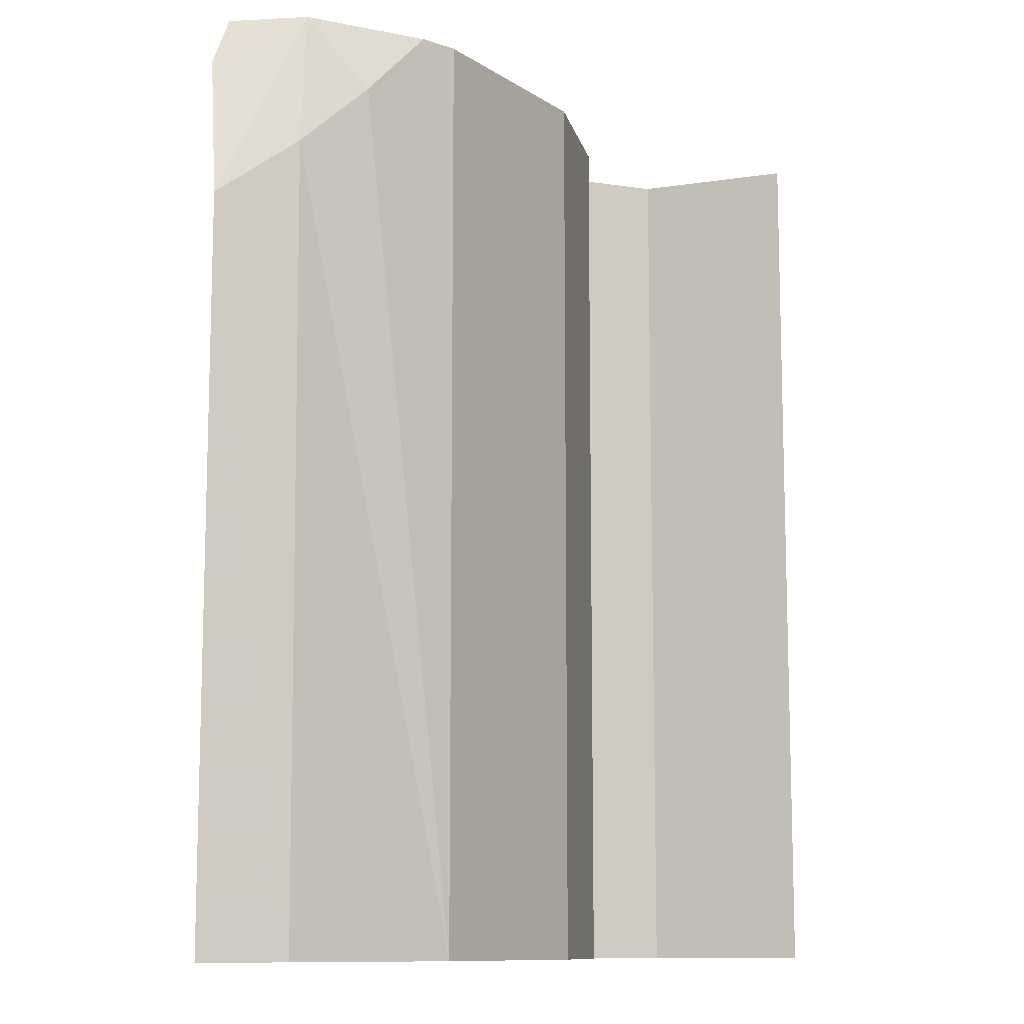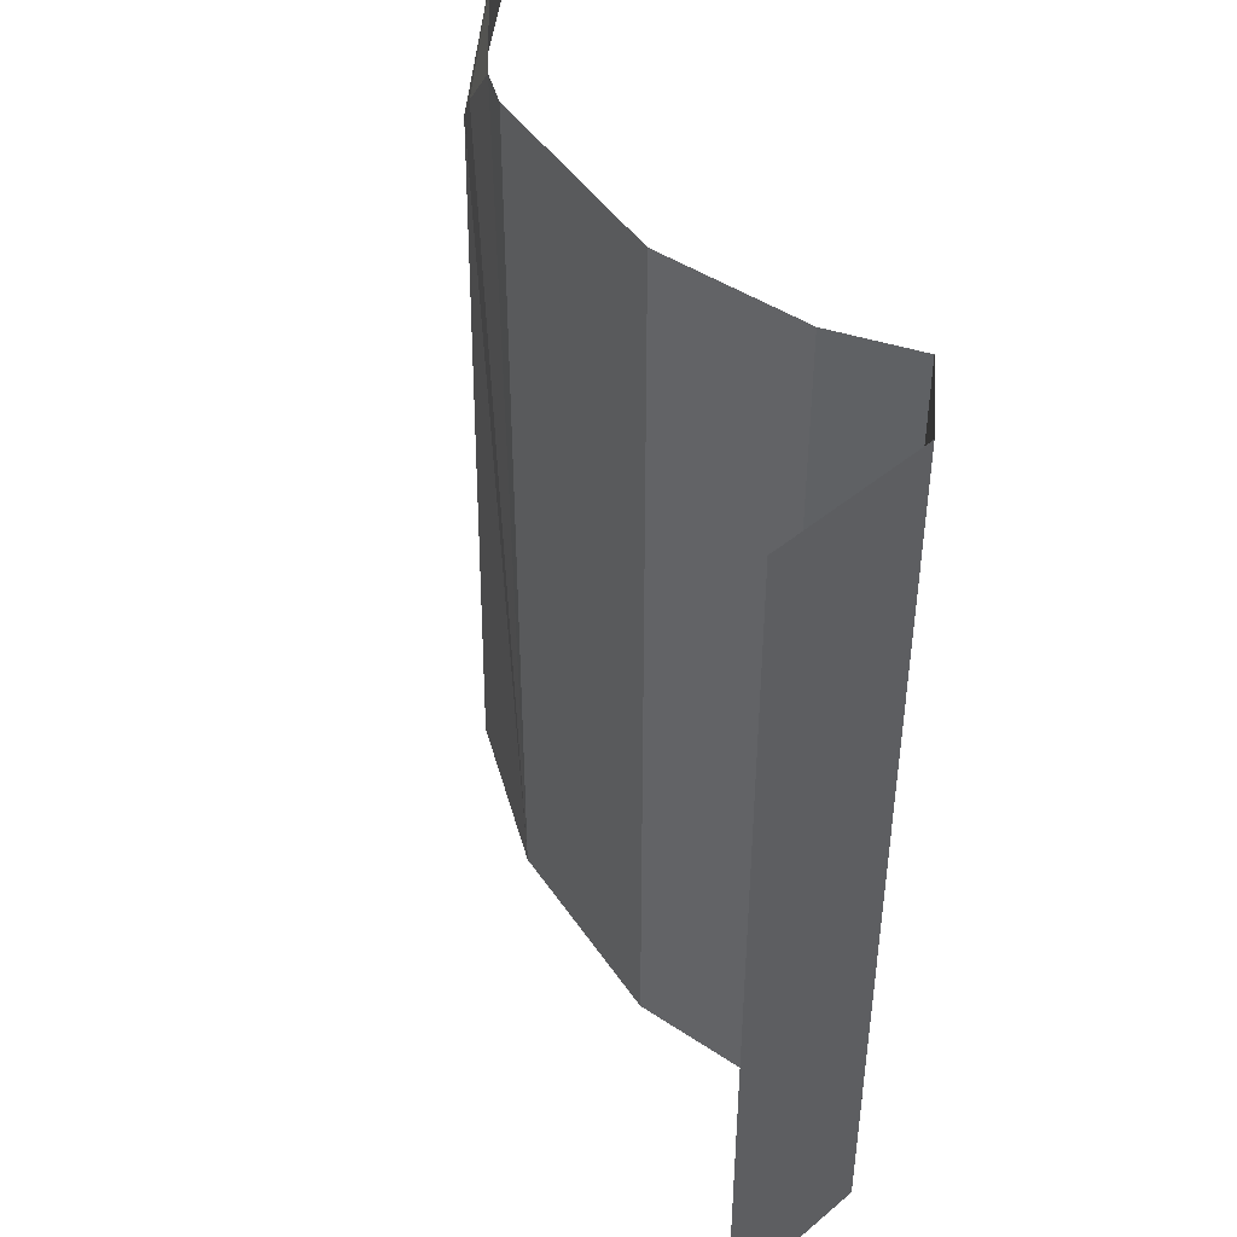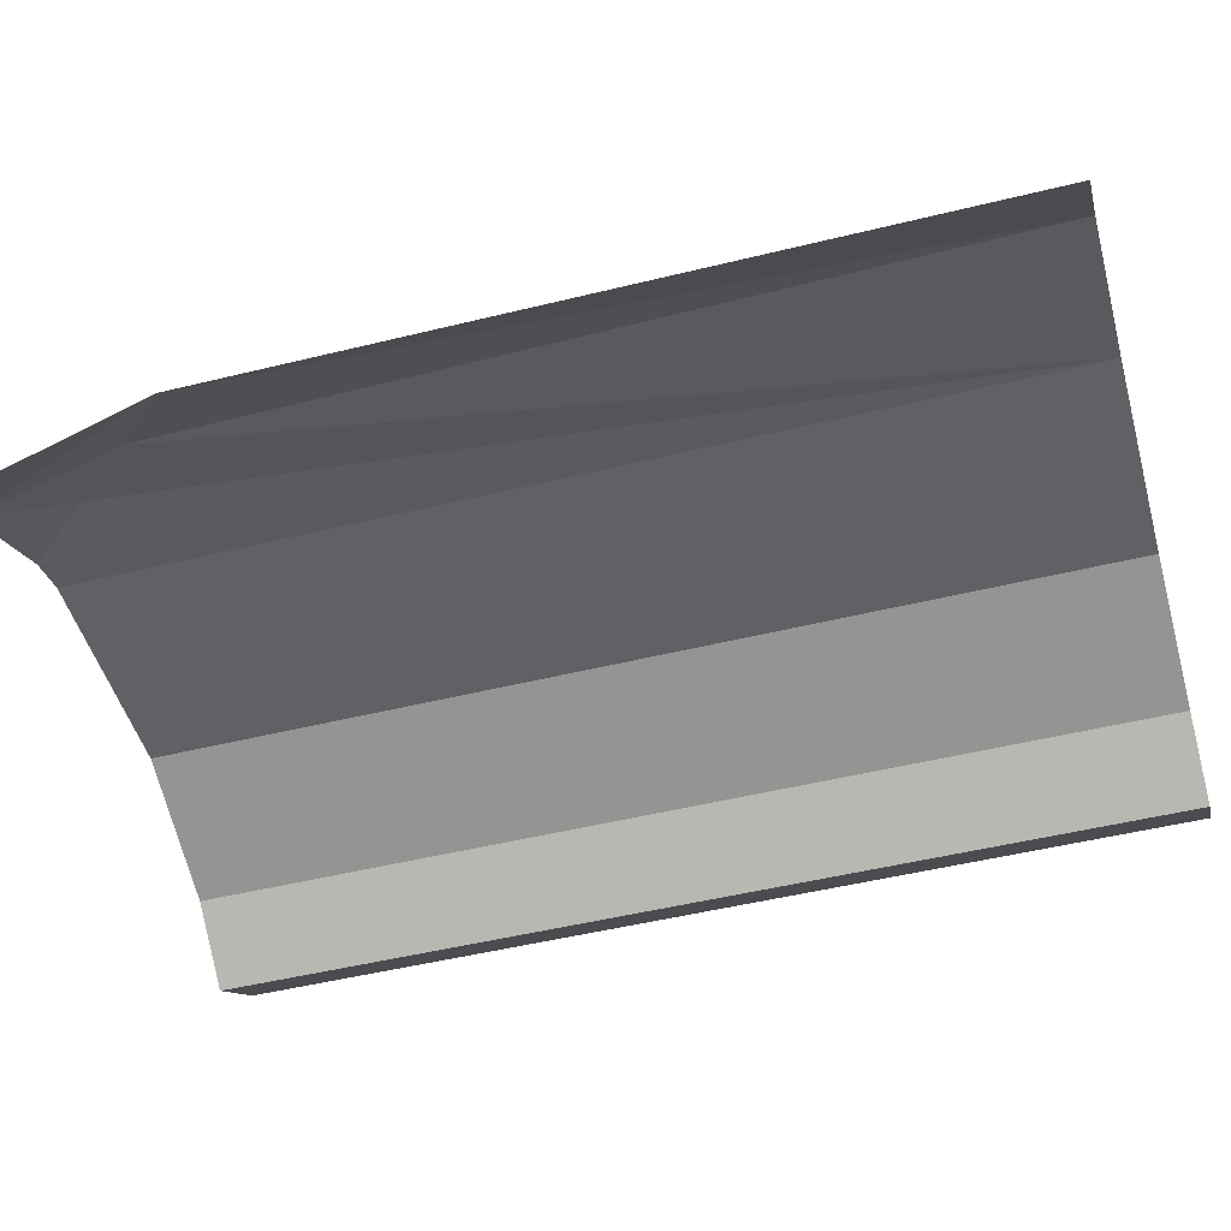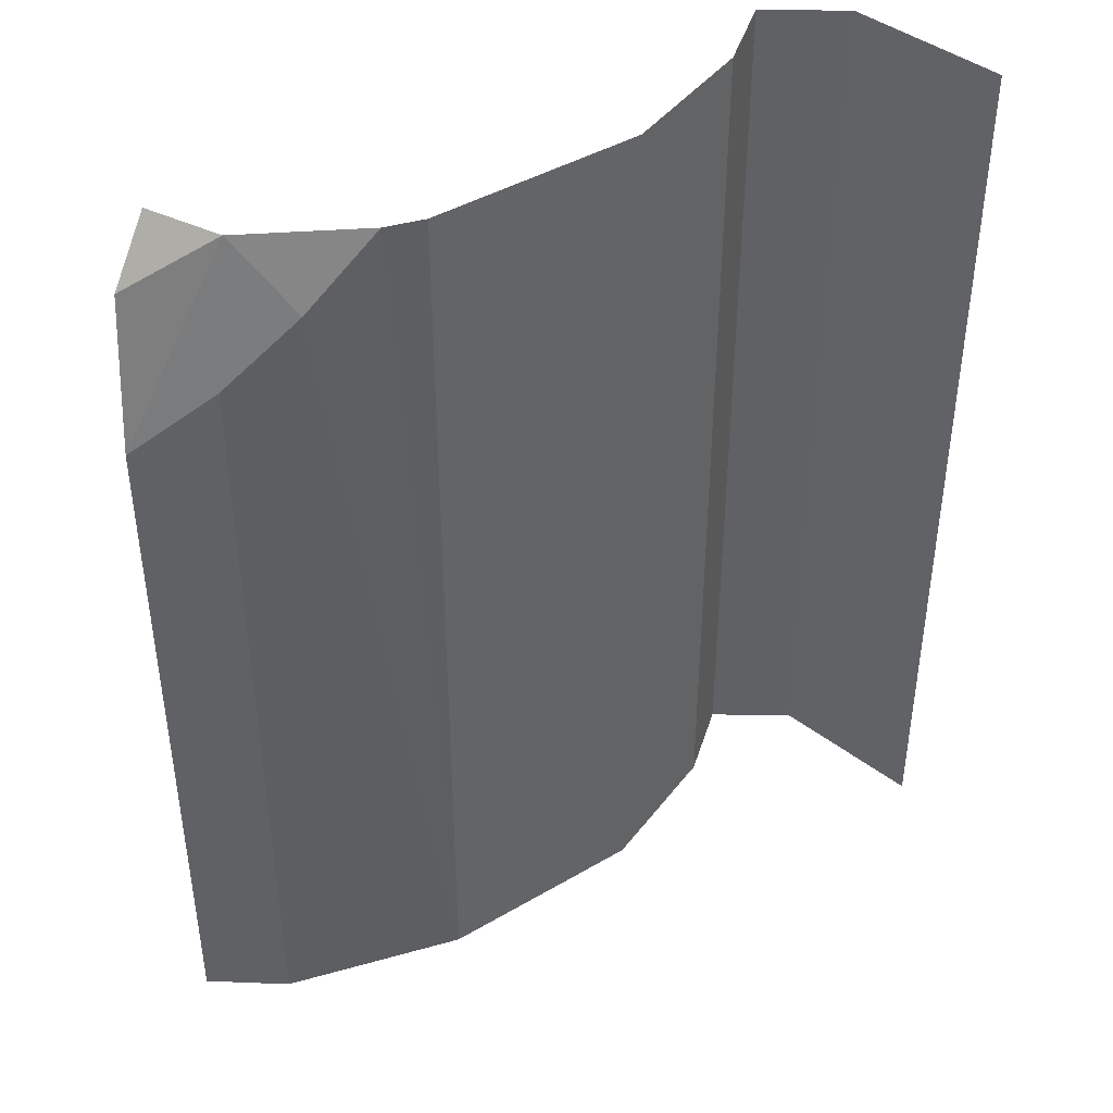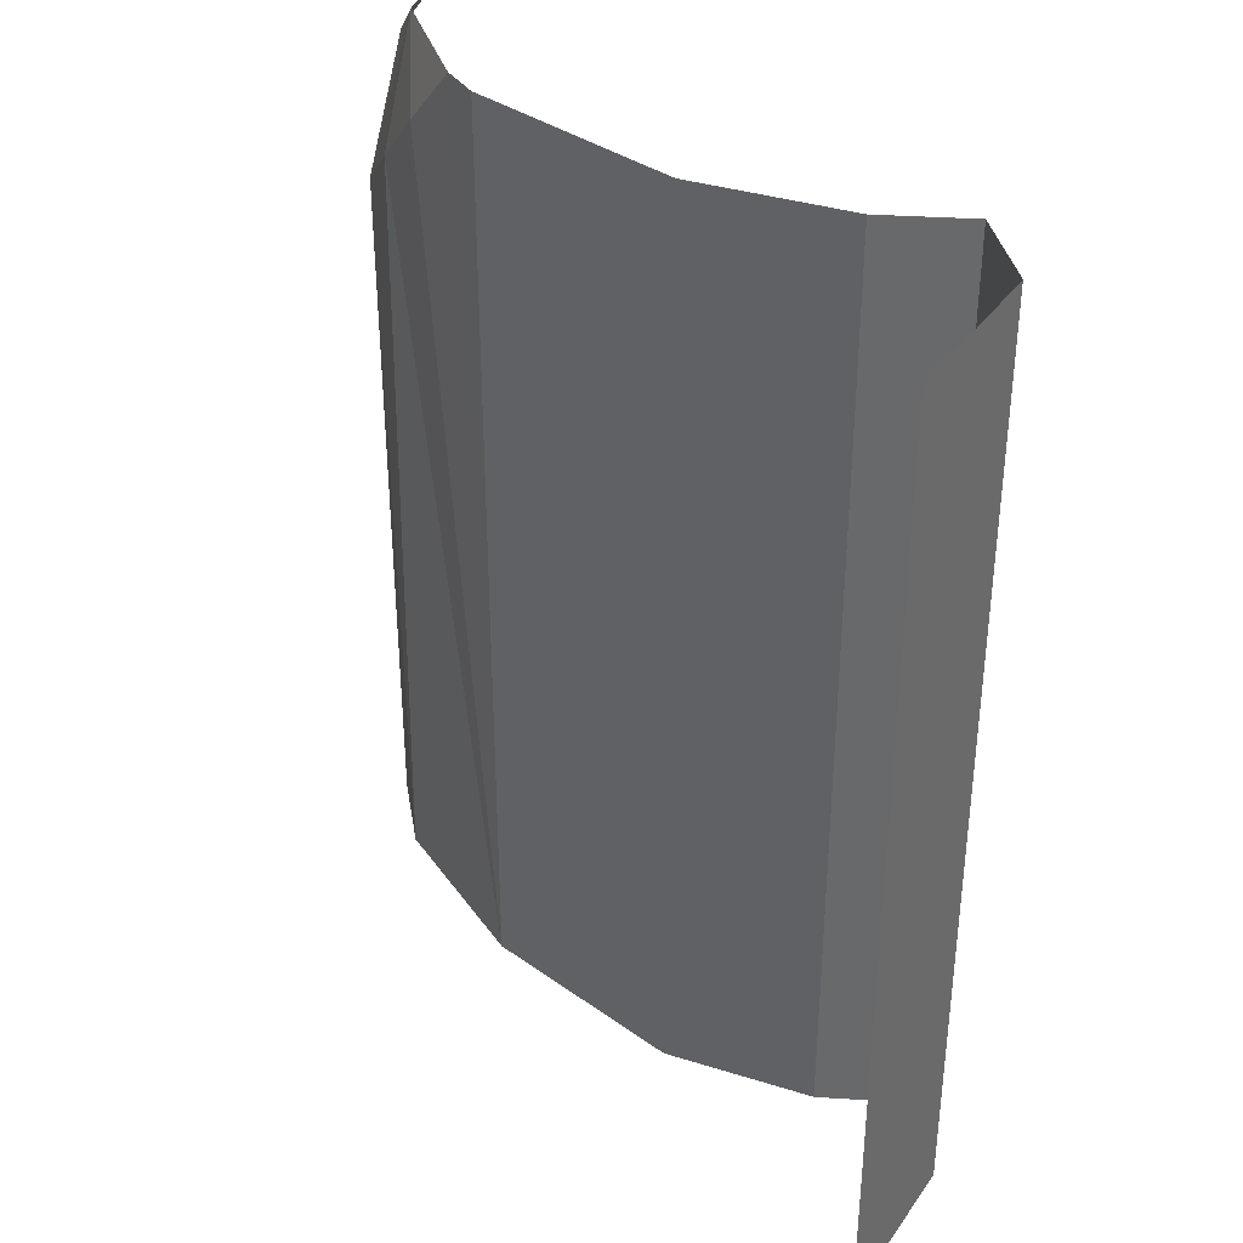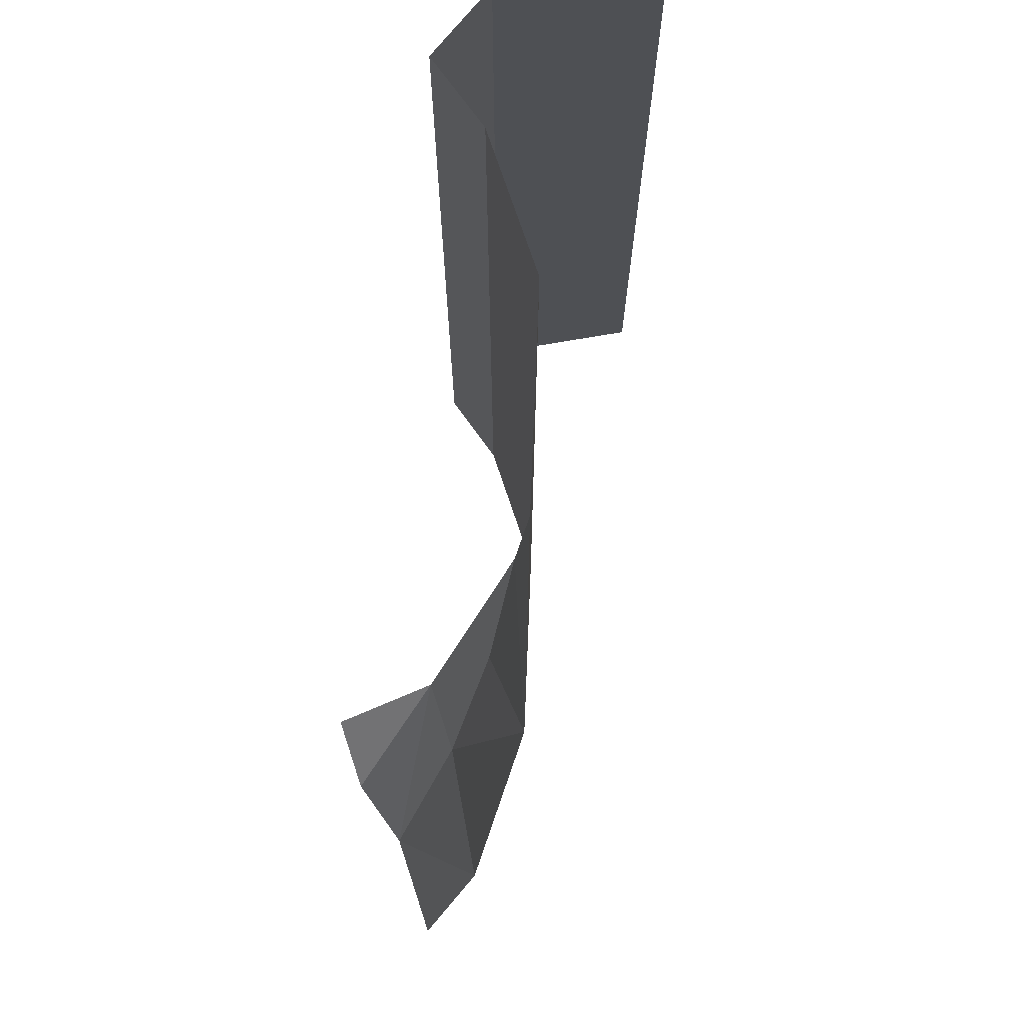
<metadata>
{"format":"obj","ext":"obj","renderer":"f3d","projection":"perspective","resolution":1024,"background":"white","views":[{"elev":-10.7,"azim":123.1,"up":"+Z"},{"elev":45.5,"azim":-121.8,"up":"+Z"},{"elev":-48.1,"azim":105.5,"up":"+Y"},{"elev":42.5,"azim":144.8,"up":"+Z"},{"elev":36.8,"azim":-137.3,"up":"+Z"},{"elev":73.2,"azim":92.3,"up":"+Z"}]}
</metadata>
<code>
v 0 0 -1.172
v 0.07031 -0.3281 -1.172
v 0.07031 -0.3281 0.7344
v 0 0 0.7344
v 0.2188 -0.4375 -1.172
v 0.2188 -0.4375 0.7344
v 0.3594 -0.3281 -1.172
v 0.3594 -0.3281 0.7344
v 0.6484 -0.2188 -1.172
v 0.6484 -0.2188 0.7344
v 1.094 -0.2188 -1.172
v 1.094 -0.2188 0.7344
v 1.461 -0.3281 -1.172
v 1.602 -0.4375 -1.172
v 1.602 -0.4375 0.3125
v 1.453 -0.3438 0.4453
v 1.312 -0.2812 0.5859
v 1.172 -0.2422 0.7344
v 1.555 -0.4922 0.6094
v 1.469 -0.5234 0.7344
v 1.398 -0.375 0.7344
f 1 2 3
f 1 3 4
f 2 5 6
f 2 6 3
f 5 7 8
f 5 8 6
f 7 9 10
f 7 10 8
f 9 11 12
f 9 12 10
f 13 14 15
f 13 15 16
f 13 16 11
f 11 16 17
f 11 17 18
f 11 18 12
f 19 20 21
f 19 21 15
f 15 21 16
f 16 21 17
f 17 21 18

</code>
